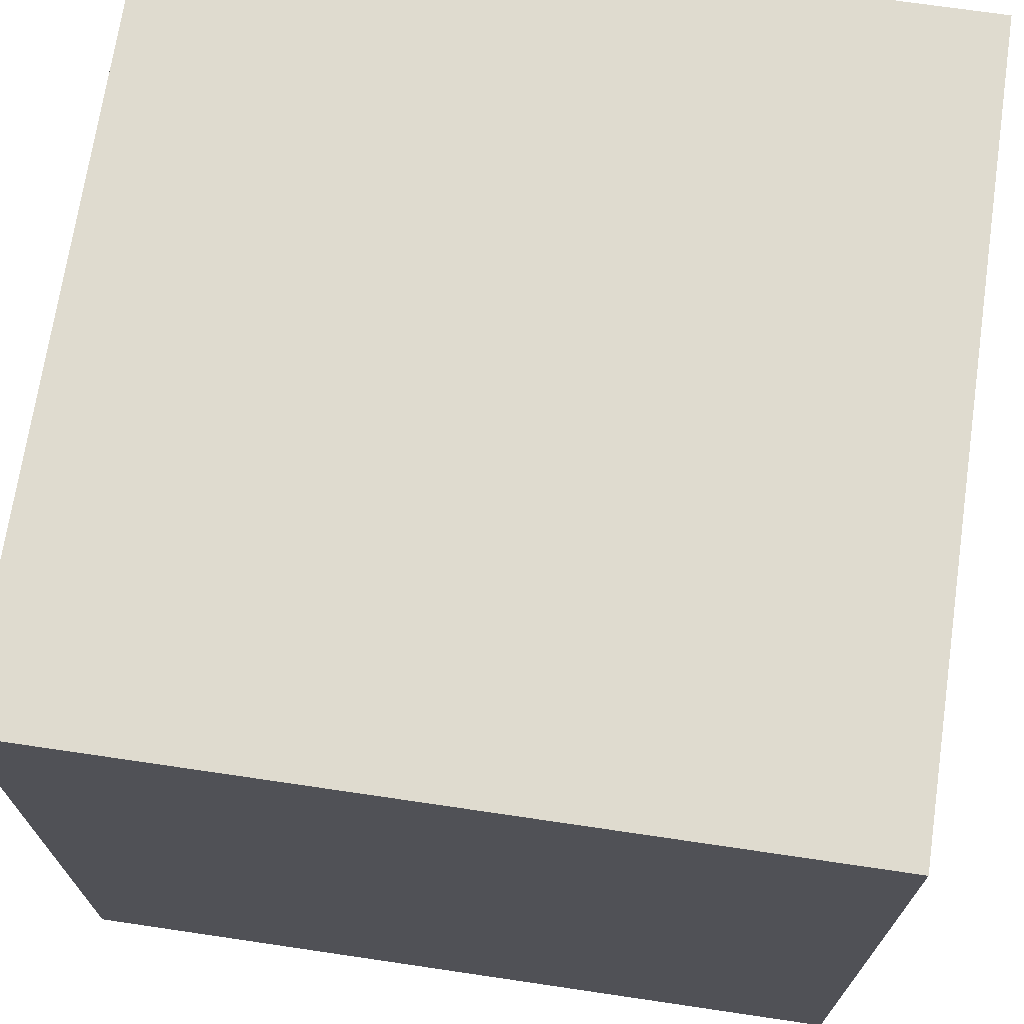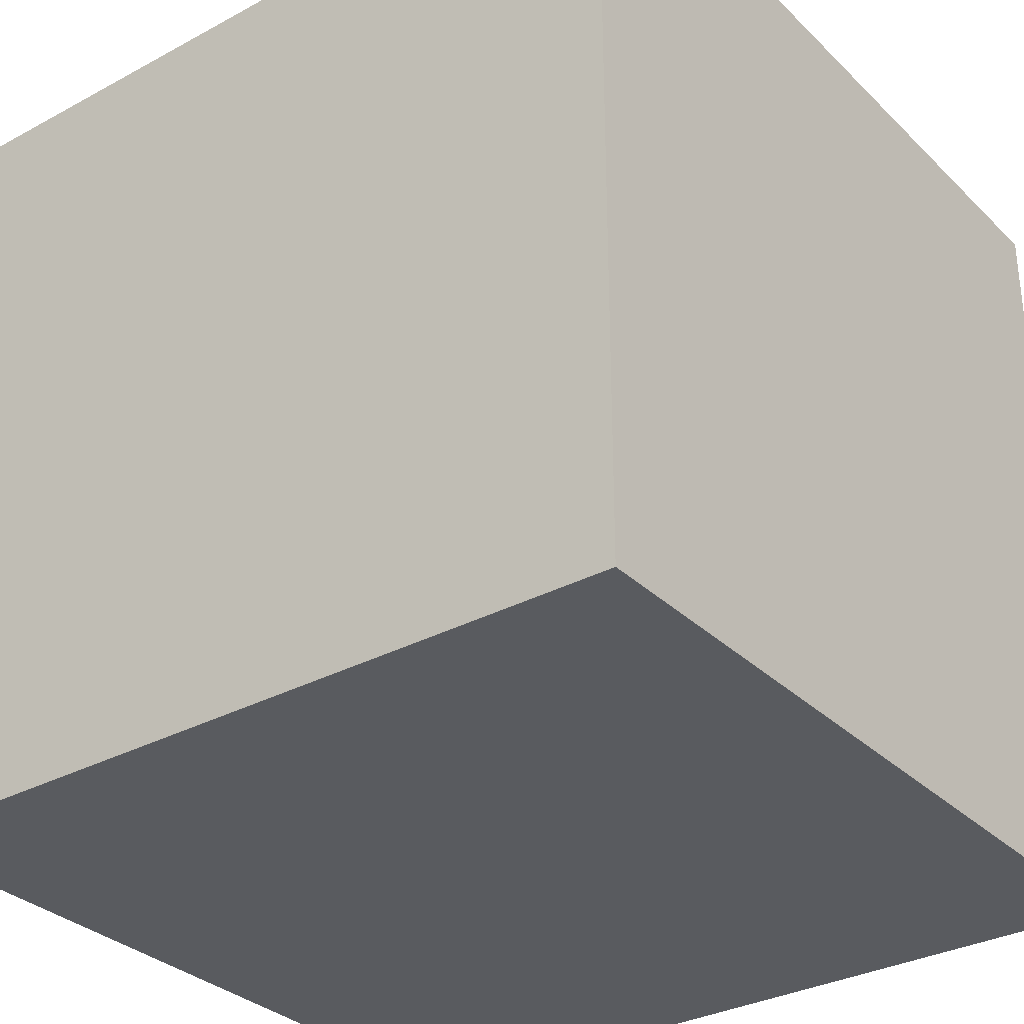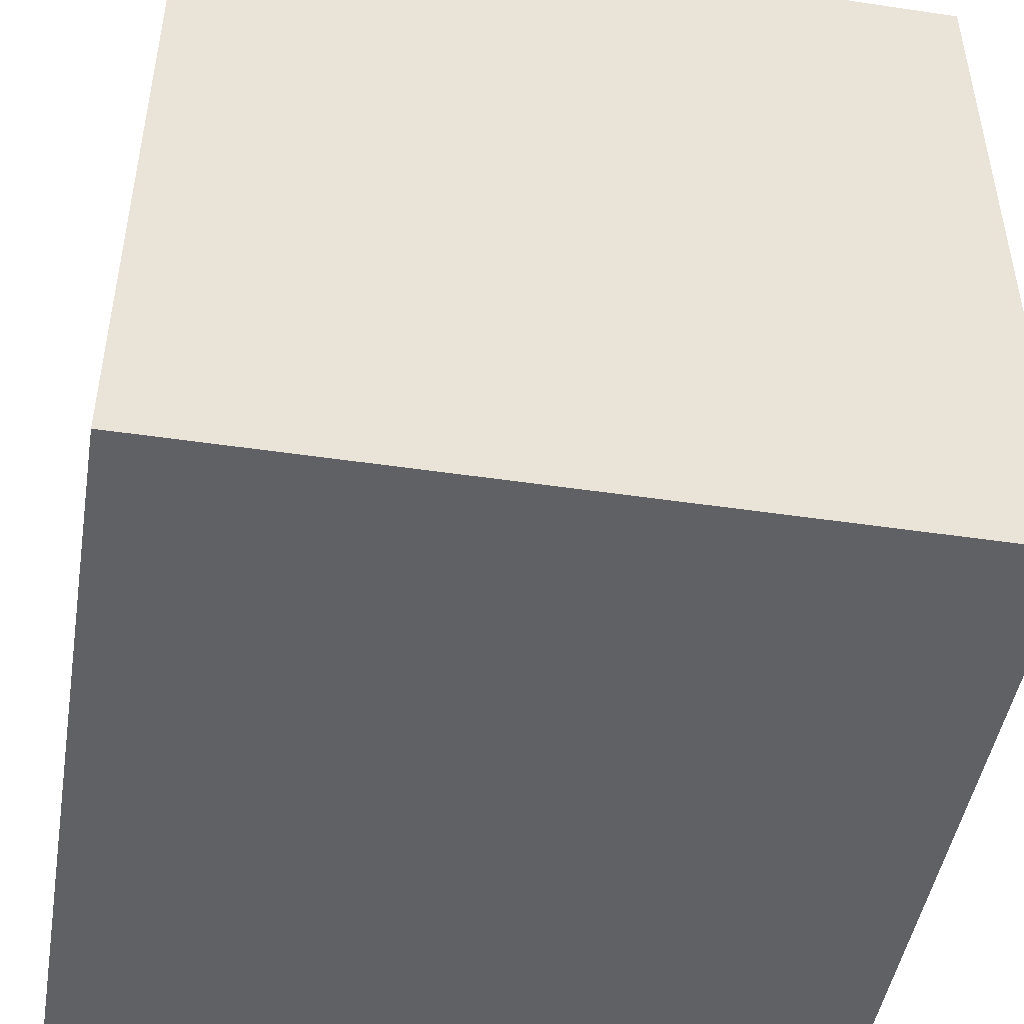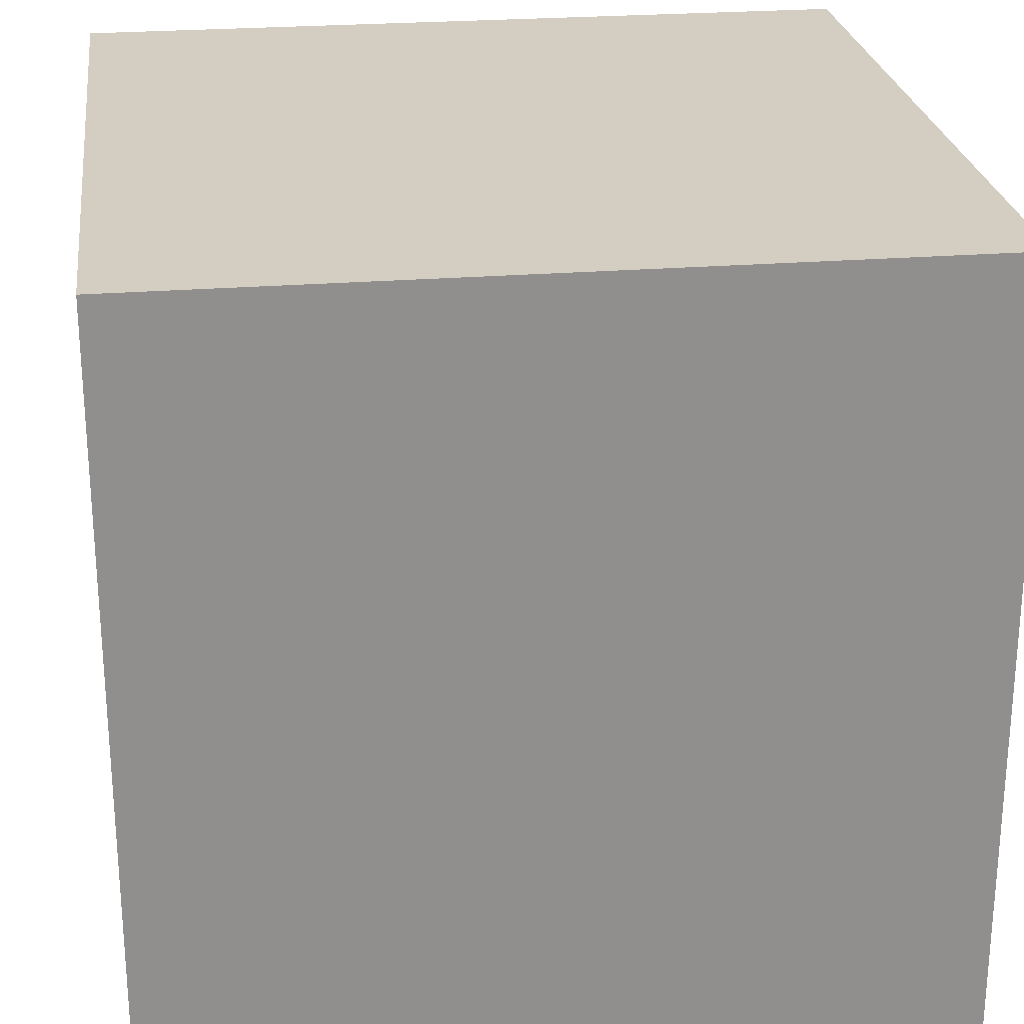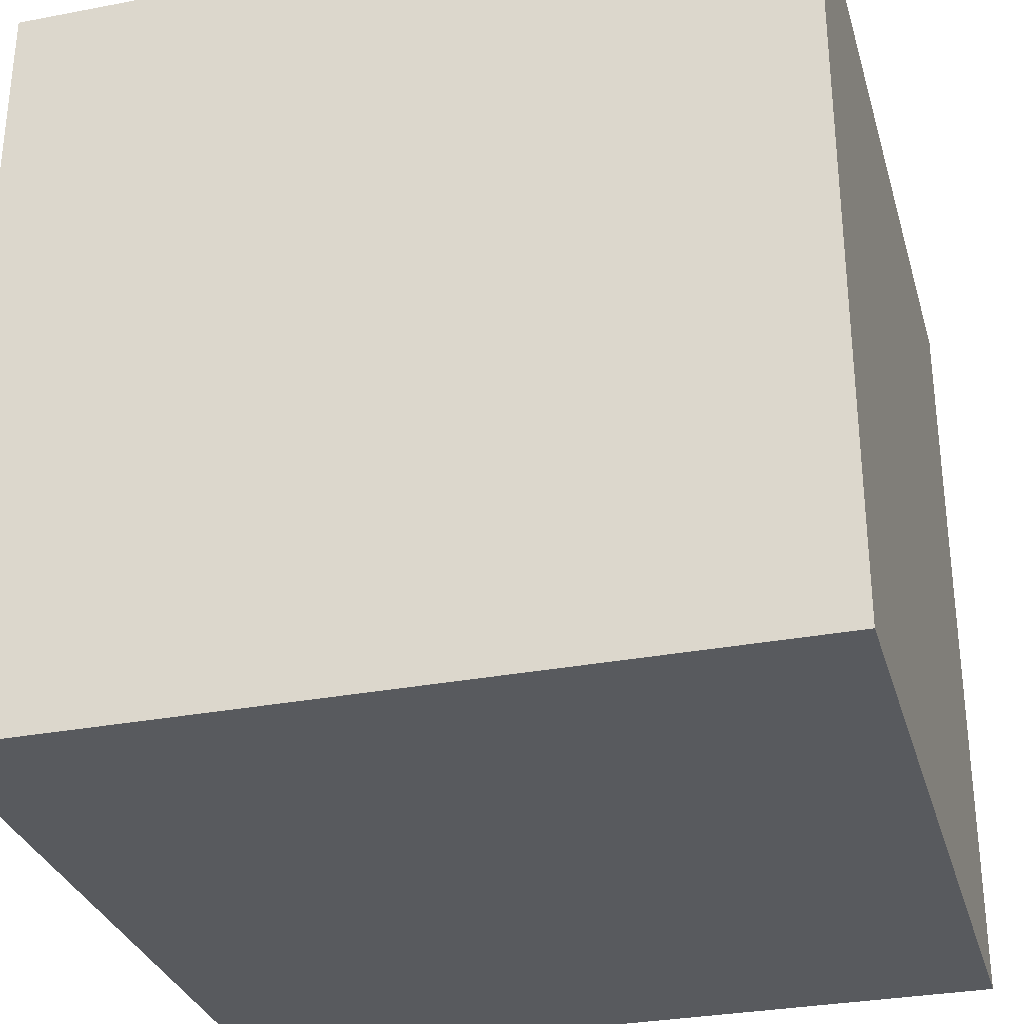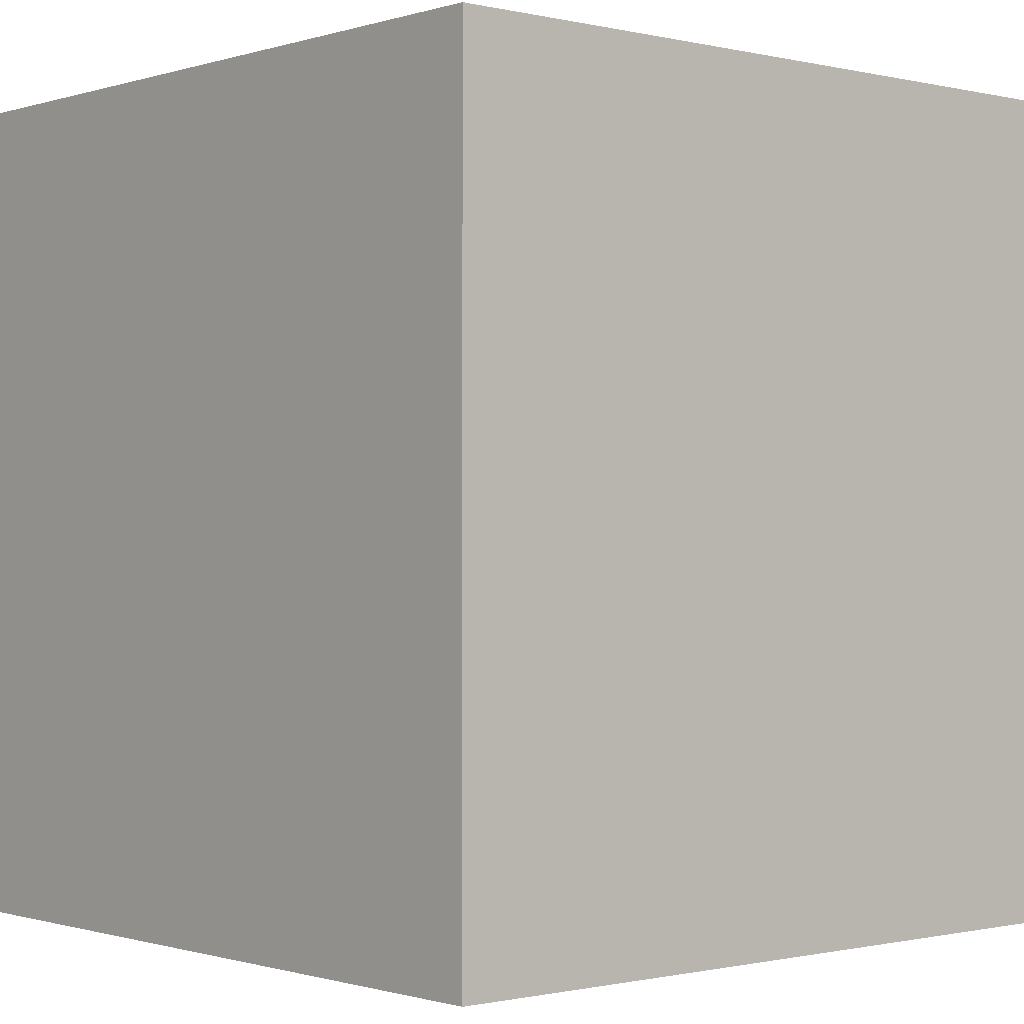
<metadata>
{"format":"obj","ext":"obj","renderer":"f3d","projection":"perspective","resolution":1024,"background":"white","views":[{"elev":70.5,"azim":-81.6,"up":"+Y"},{"elev":-32.1,"azim":37.1,"up":"+Z"},{"elev":-47.1,"azim":80.5,"up":"+Y"},{"elev":25.1,"azim":-7.4,"up":"+Y"},{"elev":-31.0,"azim":15.3,"up":"+Z"},{"elev":-0.7,"azim":-41.0,"up":"+Y"}]}
</metadata>
<code>
o
v -3.2 0 3.2
v -3.2 0 -3.2
v -3.2 6.4 3.2
v -3.2 6.4 -3.2
v 3.2 0 3.2
v 3.2 0 -3.2
v 3.2 6.4 3.2
v 3.2 6.4 -3.2
v -3.2 0 3.2
v -3.2 6.4 3.2
v 3.2 0 3.2
v 3.2 6.4 3.2
v -3.2 0 -3.2
v -3.2 6.4 -3.2
v 3.2 0 -3.2
v 3.2 6.4 -3.2
v -3.2 0 3.2
v 3.2 0 3.2
v -3.2 0 -3.2
v 3.2 0 -3.2
v -3.2 6.4 3.2
v 3.2 6.4 3.2
v -3.2 6.4 -3.2
v 3.2 6.4 -3.2
f 3 2 1
f 4 2 3
f 5 6 7
f 7 6 8
f 11 10 9
f 12 10 11
f 13 14 15
f 15 14 16
f 19 18 17
f 20 18 19
f 21 22 23
f 23 22 24

</code>
